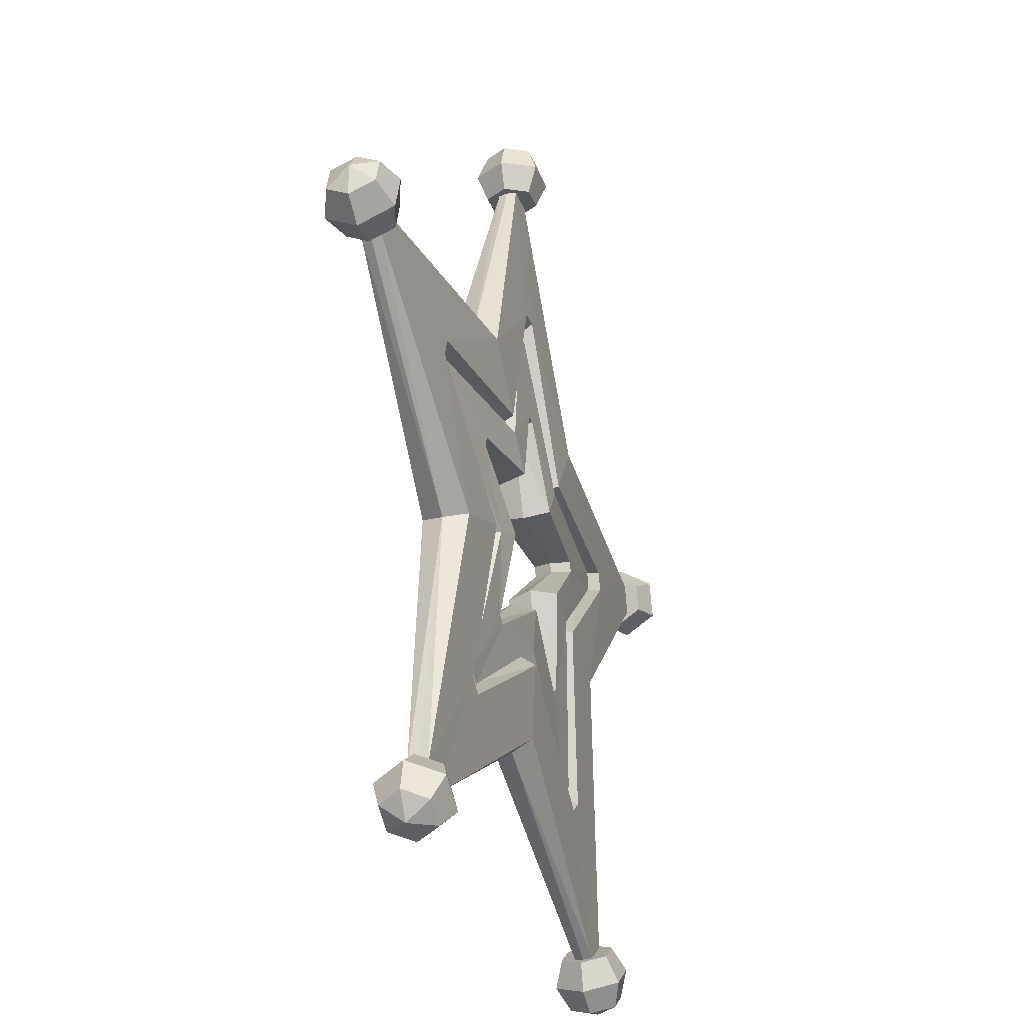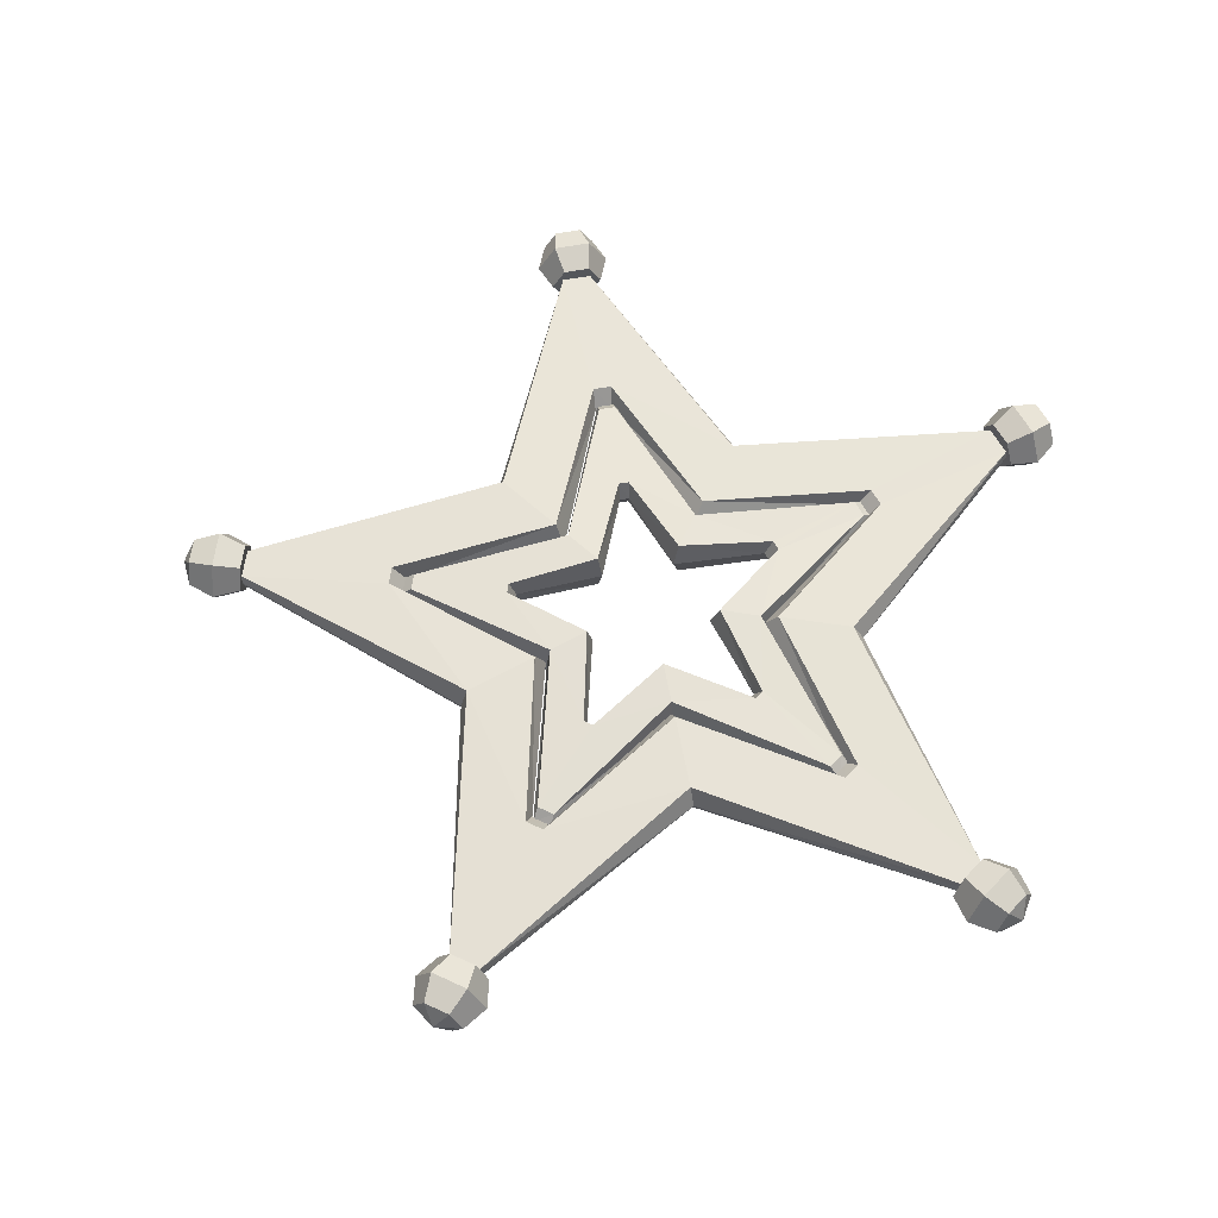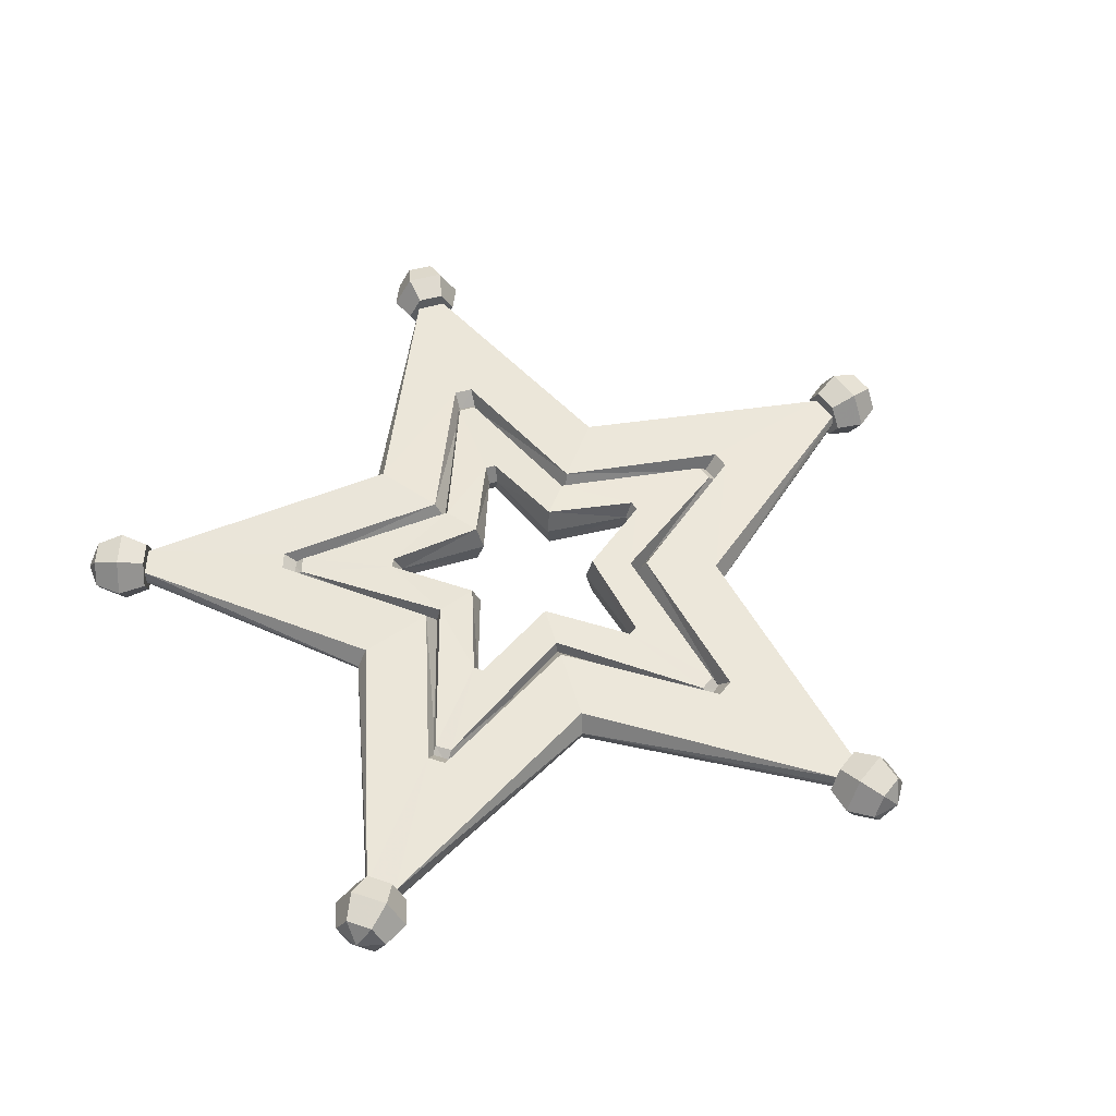
<metadata>
{"format":"obj","ext":"obj","renderer":"f3d","projection":"perspective","resolution":1024,"background":"white","views":[{"elev":-28.1,"azim":-72.1,"up":"+Z"},{"elev":61.7,"azim":97.3,"up":"+Y"},{"elev":52.4,"azim":-124.4,"up":"+Y"}]}
</metadata>
<code>
g in
v 73.83 -10.04 21.12
v 73.83 -10.04 21.12
v 73.83 10.04 21.12
v 73.83 10.04 21.12
v 35.72 13.46 -10.68
v 35.72 13.46 -10.68
v 35.72 13.46 -10.68
v 35.72 13.46 -10.68
v 35.72 -13.46 -10.68
v 35.72 -13.46 -10.68
v 35.72 -13.46 -10.68
v 35.72 -13.46 -10.68
v 47.31 9.156 -60.48
v 47.31 9.156 -60.48
v 47.31 -9.156 -60.48
v 47.31 -9.156 -60.48
v 42.91 9.039 -63.69
v 42.91 9.039 -63.69
v 42.91 -9.039 -63.69
v 42.91 -9.039 -63.69
v 0 12.99 -36.63
v 0 12.99 -36.63
v 0 12.99 -36.63
v 0 12.99 -36.63
v 0 -12.99 -36.63
v 0 -12.99 -36.63
v 0 -12.99 -36.63
v 0 -12.99 -36.63
v -42.91 9.039 -63.69
v -42.91 9.039 -63.69
v -42.91 -9.039 -63.69
v -42.91 -9.039 -63.69
v -47.31 9.156 -60.48
v -47.31 9.156 -60.48
v -47.31 -9.156 -60.48
v -47.31 -9.156 -60.48
v -35.72 13.46 -10.68
v -35.72 13.46 -10.68
v -35.72 13.46 -10.68
v -35.72 13.46 -10.68
v -35.72 -13.46 -10.68
v -35.72 -13.46 -10.68
v -35.72 -13.46 -10.68
v -35.72 -13.46 -10.68
v -73.83 10.04 21.12
v -73.83 10.04 21.12
v -73.83 -10.04 21.12
v -73.83 -10.04 21.12
v -72.14 10.12 26.3
v -72.14 10.12 26.3
v -72.14 -10.12 26.3
v -72.14 -10.12 26.3
v -22.07 13.99 31.3
v -22.07 13.99 31.3
v -22.07 13.99 31.3
v -22.07 13.99 31.3
v -22.07 -13.99 31.3
v -22.07 -13.99 31.3
v -22.07 -13.99 31.3
v -22.07 -13.99 31.3
v -2.719 10.45 76.74
v -2.719 10.45 76.74
v -2.719 -10.45 76.74
v -2.719 -10.45 76.74
v 2.719 10.45 76.74
v 2.719 10.45 76.74
v 2.719 -10.45 76.74
v 2.719 -10.45 76.74
v 22.07 13.99 31.3
v 22.07 13.99 31.3
v 22.07 13.99 31.3
v 22.07 13.99 31.3
v 22.07 -13.99 31.3
v 22.07 -13.99 31.3
v 22.07 -13.99 31.3
v 22.07 -13.99 31.3
v 72.14 10.12 26.3
v 72.14 10.12 26.3
v 72.14 -10.12 26.3
v 72.14 -10.12 26.3
v 79.52 -5.711 -102.3
v 79.52 5.711 -102.3
v 56.51 12.24 -17.44
v 56.51 12.24 -17.44
v 56.51 -12.24 -17.44
v 56.51 -12.24 -17.44
v -56.51 12.24 -17.44
v -56.51 12.24 -17.44
v -52.11 -11.3 -16.93
v -52.11 -11.3 -16.93
v -124.1 -5.586 34.86
v -124.1 5.586 34.86
v -34.92 -13.02 48.98
v -34.92 -13.02 48.98
v -34.92 13.02 48.98
v -34.92 13.02 48.98
v -121.3 5.906 43.57
v -121.3 -5.906 43.57
v 0 11.38 -58.49
v 0 11.38 -58.49
v 0 -11.38 -58.49
v 0 -11.38 -58.49
v -72.11 -5.312 -107.7
v -72.11 5.312 -107.7
v -79.52 5.711 -102.3
v -79.52 -5.711 -102.3
v 72.11 5.312 -107.7
v 72.11 -5.312 -107.7
v 34.92 13.02 48.98
v 34.92 13.02 48.98
v 34.92 -13.02 48.98
v 34.92 -13.02 48.98
v 121.3 -5.906 43.57
v 121.3 5.906 43.57
v 124.1 5.586 34.86
v 124.1 -5.586 34.86
v -4.578 -5.641 128.3
v -4.578 5.641 128.3
v 4.578 5.641 128.3
v 4.578 -5.641 128.3
v -36.59 0 50.75
v -36.59 0 50.75
v -127.1 0 45.16
v -130 0 36.03
v -59.2 0 -18.85
v -59.2 0 -18.85
v -83.32 0 -107.7
v -75.55 0 -113.3
v 0 0 -61.87
v 0 0 -61.87
v 75.55 0 -113.3
v 83.32 0 -107.7
v 59.2 0 -18.85
v 59.2 0 -18.85
v 130 0 36.03
v 127.1 0 45.16
v 36.59 0 50.75
v 36.59 0 50.75
v 4.797 0 134
v -4.797 0 134
v -19.55 0 28.64
v -19.55 0 28.64
v -68.04 0 25.18
v -69.63 0 20.29
v -31.64 0 -8.547
v -31.64 0 -8.547
v -44.62 0 -56.67
v -40.46 0 -59.7
v 0 0 -31.54
v 0 0 -31.54
v 40.46 0 -59.7
v 44.62 0 -56.67
v 31.64 0 -8.547
v 31.64 0 -8.547
v 69.63 0 20.29
v 68.04 0 25.18
v 19.55 0 28.64
v 19.55 0 28.64
v 2.562 0 72.75
v -2.562 0 72.75
f 109 78 71
f 78 109 114
f 138 114 109
f 114 138 136
f 113 136 138
f 136 113 116
f 1 116 113
f 116 1 86
f 9 86 1
f 119 137 110
f 137 119 139
f 118 139 119
f 139 118 140
f 122 140 118
f 140 122 117
f 93 117 122
f 117 93 63
f 58 63 93
f 97 121 96
f 121 97 123
f 92 123 97
f 123 92 124
f 126 124 92
f 124 126 91
f 89 91 126
f 91 89 47
f 42 47 89
f 105 125 88
f 125 105 127
f 104 127 105
f 127 104 128
f 130 128 104
f 128 130 103
f 101 103 130
f 103 101 31
f 26 31 101
f 83 14 7
f 14 83 82
f 134 82 83
f 82 134 132
f 81 132 134
f 132 81 108
f 19 108 81
f 108 19 102
f 25 102 19
f 114 4 78
f 4 114 115
f 136 115 114
f 115 136 135
f 116 135 136
f 135 116 133
f 86 133 116
f 82 18 14
f 18 82 107
f 132 107 82
f 107 132 131
f 108 131 132
f 131 108 129
f 102 129 108
f 34 88 40
f 88 34 105
f 30 105 34
f 105 30 104
f 99 104 30
f 104 99 130
f 50 96 56
f 96 50 97
f 46 97 50
f 97 46 92
f 87 92 46
f 92 87 126
f 66 110 72
f 110 66 119
f 62 119 66
f 119 62 118
f 95 118 62
f 118 95 122
f 156 76 158
f 76 156 80
f 155 80 156
f 80 155 2
f 11 2 155
f 152 12 154
f 12 152 16
f 151 16 152
f 16 151 20
f 27 20 151
f 160 60 142
f 60 160 64
f 159 64 160
f 64 159 68
f 75 68 159
f 67 117 63
f 117 67 120
f 112 120 67
f 120 112 137
f 91 123 124
f 123 91 98
f 47 98 91
f 98 47 51
f 94 51 57
f 51 94 98
f 121 98 94
f 98 121 123
f 103 127 128
f 127 103 106
f 31 106 103
f 106 31 35
f 90 35 41
f 35 90 106
f 125 106 90
f 106 125 127
f 33 148 29
f 148 33 147
f 37 147 33
f 147 37 145
f 49 144 45
f 144 49 143
f 53 143 49
f 143 53 141
f 159 157 75
f 157 159 69
f 65 69 159
f 120 140 117
f 140 120 139
f 137 139 120
f 151 149 27
f 149 151 21
f 17 21 151
f 113 79 1
f 79 113 111
f 138 111 113
f 81 15 19
f 15 81 85
f 134 85 81
f 143 52 144
f 52 143 59
f 141 59 143
f 155 153 11
f 153 155 5
f 3 5 155
f 148 28 150
f 28 148 32
f 36 32 148
f 147 36 148
f 36 147 43
f 145 43 147
f 144 44 146
f 44 144 48
f 52 48 144
f 159 61 65
f 61 159 160
f 54 160 142
f 160 54 61
f 155 77 3
f 77 155 156
f 151 13 17
f 13 151 152
f 6 152 154
f 152 6 13
f 133 115 135
f 115 133 84
f 70 156 158
f 156 70 77
f 84 4 115
f 4 84 8
f 129 107 131
f 107 129 100
f 100 18 107
f 18 100 24
f 38 144 146
f 144 38 45
f 22 148 150
f 148 22 29
f 73 112 67
f 23 99 30
f 39 87 46
f 10 15 85
f 74 79 111
f 55 95 62
g out
v 211.2 12.09 61.3
v 213.4 0 54.66
v 241.1 0 78.35
v 209.1 0 67.93
v 6.977 -12.09 247.8
v 6.977 -12.09 247.8
v -6.977 -12.09 247.8
v -13.96 0 247.8
v -6.977 12.09 247.8
v 6.977 12.09 247.8
v 13.96 0 247.8
v 9.867 -17.09 233.8
v 9.867 -17.09 233.8
v -9.867 -17.09 233.8
v -19.74 0 233.8
v -9.867 17.09 233.8
v 9.867 17.09 233.8
v 19.74 0 233.8
v 6.977 -12.09 219.8
v 6.977 -12.09 219.8
v -6.977 -12.09 219.8
v -13.96 0 219.8
v -6.977 12.09 219.8
v 6.977 12.09 219.8
v 13.96 0 219.8
v 0 0 253.6
v 0 0 219.8
v 52.01 -13.14 72.51
v 52.01 -13.14 72.51
v 134.7 -9.57 38.55
v 134.7 -9.57 38.55
v 134.7 9.57 38.55
v 134.7 9.57 38.55
v 65.18 13.12 -20.26
v 65.18 13.12 -20.26
v 65.18 13.12 -20.26
v 65.18 13.12 -20.26
v 65.18 -13.12 -20.26
v 65.18 -13.12 -20.26
v 65.18 -13.12 -20.26
v 65.18 -13.12 -20.26
v 86.34 8.703 -110.4
v 86.34 8.703 -110.4
v 86.34 -8.703 -110.4
v 86.34 -8.703 -110.4
v 78.3 8.586 -116.2
v 78.3 8.586 -116.2
v 78.3 -8.586 -116.2
v 78.3 -8.586 -116.2
v 0 12.63 -67.62
v 0 12.63 -67.62
v 0 12.63 -67.62
v 0 12.63 -67.62
v 0 -12.63 -67.62
v 0 -12.63 -67.62
v 0 -12.63 -67.62
v 0 -12.63 -67.62
v -78.3 8.586 -116.2
v -78.3 8.586 -116.2
v -78.3 -8.586 -116.2
v -78.3 -8.586 -116.2
v -86.34 8.703 -110.4
v -86.34 8.703 -110.4
v -86.34 -8.703 -110.4
v -86.34 -8.703 -110.4
v -65.18 13.12 -20.26
v -65.18 13.12 -20.26
v -65.18 13.12 -20.26
v -65.18 13.12 -20.26
v -65.18 -13.12 -20.26
v -65.18 -13.12 -20.26
v -65.18 -13.12 -20.26
v -65.18 -13.12 -20.26
v -134.7 9.57 38.55
v -134.7 9.57 38.55
v -134.7 -9.57 38.55
v -134.7 -9.57 38.55
v -131.7 9.664 48.01
v -131.7 9.664 48.01
v -131.7 -9.664 48.01
v -131.7 -9.664 48.01
v -40.28 13.68 56.37
v -40.28 13.68 56.37
v -40.28 13.68 56.37
v -40.28 13.68 56.37
v -40.28 -13.68 56.37
v -40.28 -13.68 56.37
v -40.28 -13.68 56.37
v -40.28 -13.68 56.37
v -4.969 9.969 140.1
v -4.969 9.969 140.1
v -4.969 -9.969 140.1
v -4.969 -9.969 140.1
v 4.969 9.969 140.1
v 4.969 9.969 140.1
v 4.969 -9.969 140.1
v 4.969 -9.969 140.1
v 40.28 13.68 56.37
v 40.28 13.68 56.37
v 40.28 13.68 56.37
v 40.28 13.68 56.37
v 40.28 -13.68 56.37
v 40.28 -13.68 56.37
v 40.28 -13.68 56.37
v 40.28 -13.68 56.37
v 131.7 9.664 48.01
v 131.7 9.664 48.01
v 131.7 -9.664 48.01
v 131.7 -9.664 48.01
v 135.6 -4.977 -173.2
v 135.6 4.977 -173.2
v 103.1 11.8 -32.59
v 103.1 11.8 -32.59
v 103.1 -11.8 -32.59
v 103.1 -11.8 -32.59
v -103.1 11.8 -32.59
v -103.1 11.8 -32.59
v -103.1 -11.8 -32.59
v -103.1 -11.8 -32.59
v -211.5 -4.805 60.45
v -211.5 4.805 60.45
v -63.73 -12.6 88.64
v -63.73 -12.6 88.64
v -63.73 12.6 88.64
v -63.73 12.6 88.64
v -206.7 5.094 75.41
v -206.7 -5.094 75.41
v 0 10.91 -107.5
v 0 10.91 -107.5
v 0 -10.91 -107.5
v 0 -10.91 -107.5
v -122.9 -4.602 -182.5
v -122.9 4.602 -182.5
v -135.6 4.977 -173.2
v -135.6 -4.977 -173.2
v 122.9 4.602 -182.5
v 122.9 -4.602 -182.5
v 63.73 12.6 88.64
v 63.73 12.6 88.64
v 63.73 -12.6 88.64
v 63.73 -12.6 88.64
v 206.7 -5.094 75.41
v 206.7 5.094 75.41
v 211.5 4.805 60.45
v 211.5 -4.805 60.45
v -7.859 -4.812 219.8
v -7.859 4.812 219.8
v 7.859 4.812 219.8
v 7.859 -4.812 219.8
v -66.78 0 91.86
v -66.78 0 91.86
v -206.8 0 74.96
v -211.9 0 59.28
v -108.1 0 -35.16
v -108.1 0 -35.16
v -135.5 0 -173.3
v -122.1 0 -183
v 0 0 -113.7
v 0 0 -113.7
v 122.1 0 -183
v 135.5 0 -173.3
v 108.1 0 -35.16
v 108.1 0 -35.16
v 211.9 0 59.28
v 206.8 0 74.96
v 66.78 0 91.86
v 66.78 0 91.86
v 9.172 0 219.8
v -9.172 0 219.8
v -35.69 0 51.52
v -35.69 0 51.52
v -124.2 0 45.95
v -127.1 0 37.03
v -53.25 0 -15.94
v -53.25 0 -15.94
v -81.43 0 -103.4
v -73.84 0 -108.9
v 0 0 -58.32
v 0 0 -58.32
v 73.84 0 -108.9
v 81.43 0 -103.4
v 57.74 0 -16.37
v 57.74 0 -16.37
v 127.1 0 37.03
v 124.2 0 45.95
v 35.69 0 51.52
v 35.69 0 51.52
v 4.688 0 132.8
v -4.688 0 132.8
v 140 -12.09 -204.6
v 140 -12.09 -204.6
v 151.3 -12.09 -196.4
v 156.9 0 -192.2
v 151.3 12.09 -196.4
v 140 12.09 -204.6
v 134.3 0 -208.7
v 129.4 -17.09 -195
v 129.4 -17.09 -195
v 145.4 -17.09 -183.4
v 153.4 0 -177.5
v 145.4 17.09 -183.4
v 129.4 17.09 -195
v 121.5 0 -200.8
v 123.6 -12.09 -182
v 123.6 -12.09 -182
v 134.9 -12.09 -173.8
v 140.5 0 -169.6
v 134.9 12.09 -173.8
v 123.6 12.09 -182
v 117.9 0 -186.1
v 149 0 -205.1
v 129.2 0 -177.9
v -151.3 -12.09 -196.4
v -151.3 -12.09 -196.4
v -140 -12.09 -204.6
v -134.3 0 -208.7
v -140 12.09 -204.6
v -151.3 12.09 -196.4
v -156.9 0 -192.2
v -145.4 -17.09 -183.4
v -145.4 -17.09 -183.4
v -129.4 -17.09 -195
v -121.5 0 -200.8
v -129.4 17.09 -195
v -145.4 17.09 -183.4
v -153.4 0 -177.5
v -134.9 -12.09 -173.8
v -134.9 -12.09 -173.8
v -123.6 -12.09 -182
v -117.9 0 -186.1
v -123.6 12.09 -182
v -134.9 12.09 -173.8
v -140.5 0 -169.6
v -149 0 -205.1
v -129.2 0 -177.9
v -233.5 -12.09 83.2
v -233.5 -12.09 83.2
v -237.8 -12.09 69.92
v -240 0 63.28
v -237.8 12.09 69.92
v -233.5 12.09 83.2
v -231.3 0 89.84
v -219.3 -17.09 81.64
v -219.3 -17.09 81.64
v -225.4 -17.09 62.86
v -228.5 0 53.47
v -225.4 17.09 62.86
v -219.3 17.09 81.64
v -216.3 0 91.03
v -206.9 -12.09 74.57
v -206.9 -12.09 74.57
v -211.2 -12.09 61.3
v -213.4 0 54.66
v -211.2 12.09 61.3
v -206.9 12.09 74.57
v -204.8 0 81.21
v -241.1 0 78.35
v -209.1 0 67.93
v 237.8 -12.09 69.92
v 237.8 -12.09 69.92
v 233.5 -12.09 83.2
v 231.3 0 89.84
v 233.5 12.09 83.2
v 237.8 12.09 69.92
v 240 0 63.28
v 225.4 -17.09 62.86
v 225.4 -17.09 62.86
v 219.3 -17.09 81.64
v 216.3 0 91.03
v 219.3 17.09 81.64
v 225.4 17.09 62.86
v 228.5 0 53.47
v 211.2 -12.09 61.3
v 211.2 -12.09 61.3
v 206.9 -12.09 74.57
v 204.8 0 81.21
v 206.9 12.09 74.57
f 386 374 381
f 374 386 379
f 385 379 386
f 379 385 378
f 384 378 385
f 378 384 377
f 383 377 384
f 377 383 376
f 382 376 383
f 376 382 375
f 380 375 382
f 375 380 373
f 370 358 365
f 358 370 363
f 369 363 370
f 363 369 362
f 368 362 369
f 362 368 361
f 367 361 368
f 361 367 360
f 366 360 367
f 360 366 359
f 364 359 366
f 359 364 357
f 185 173 180
f 173 185 178
f 184 178 185
f 178 184 177
f 183 177 184
f 177 183 176
f 182 176 183
f 176 182 175
f 181 175 182
f 175 181 174
f 179 174 181
f 174 179 172
f 178 166 173
f 166 178 171
f 177 171 178
f 171 177 170
f 176 170 177
f 170 176 169
f 175 169 176
f 169 175 168
f 174 168 175
f 168 174 167
f 172 167 174
f 167 172 165
f 363 351 358
f 351 363 356
f 362 356 363
f 356 362 355
f 361 355 362
f 355 361 354
f 360 354 361
f 354 360 353
f 359 353 360
f 353 359 352
f 357 352 359
f 352 357 350
f 162 427 434
f 427 162 432
f 161 432 162
f 432 161 431
f 437 431 161
f 431 437 430
f 436 430 437
f 430 436 429
f 435 429 436
f 429 435 428
f 433 428 435
f 428 433 426
f 432 420 427
f 420 432 425
f 431 425 432
f 425 431 424
f 430 424 431
f 424 430 423
f 429 423 430
f 423 429 422
f 428 422 429
f 422 428 421
f 426 421 428
f 421 426 419
f 416 404 411
f 404 416 409
f 415 409 416
f 409 415 408
f 414 408 415
f 408 414 407
f 413 407 414
f 407 413 406
f 412 406 413
f 406 412 405
f 410 405 412
f 405 410 403
f 409 397 404
f 397 409 402
f 408 402 409
f 402 408 401
f 407 401 408
f 401 407 400
f 406 400 407
f 400 406 399
f 405 399 406
f 399 405 398
f 403 398 405
f 398 403 396
f 393 381 388
f 381 393 386
f 392 386 393
f 386 392 385
f 391 385 392
f 385 391 384
f 390 384 391
f 384 390 383
f 389 383 390
f 383 389 382
f 387 382 389
f 382 387 380
f 239 285 245
f 285 239 286
f 235 286 239
f 286 235 281
f 276 281 235
f 281 276 315
f 193 273 197
f 273 193 304
f 267 304 193
f 304 267 303
f 298 303 267
f 303 298 327
f 223 277 229
f 277 223 294
f 219 294 223
f 294 219 293
f 288 293 219
f 293 288 319
f 255 299 261
f 299 255 308
f 251 308 255
f 308 251 307
f 284 307 251
f 307 284 311
f 207 289 213
f 289 207 296
f 203 296 207
f 296 203 271
f 272 271 203
f 271 272 323
f 349 249 331
f 249 349 253
f 348 253 349
f 253 348 257
f 264 257 348
f 315 313 281
f 313 315 280
f 278 280 315
f 280 278 236
f 231 236 278
f 327 325 303
f 325 327 302
f 300 302 327
f 302 300 268
f 263 268 300
f 319 317 293
f 317 319 292
f 290 292 319
f 292 290 220
f 215 220 290
f 311 329 307
f 329 311 306
f 282 306 311
f 306 282 252
f 247 252 282
f 323 321 271
f 321 323 270
f 274 270 323
f 270 274 204
f 199 204 274
f 341 201 343
f 201 341 205
f 340 205 341
f 205 340 209
f 216 209 340
f 345 265 347
f 265 345 269
f 344 269 345
f 269 344 191
f 200 191 344
f 240 280 236
f 280 240 287
f 283 287 240
f 287 283 310
f 224 292 220
f 292 224 295
f 279 295 224
f 295 279 314
f 208 270 204
f 270 208 297
f 291 297 208
f 297 291 318
f 256 306 252
f 306 256 309
f 301 309 256
f 309 301 326
f 238 333 234
f 333 238 332
f 242 332 238
f 332 242 330
f 222 337 218
f 337 222 336
f 226 336 222
f 336 226 334
f 190 302 268
f 302 190 305
f 275 305 190
f 305 275 322
f 187 182 183
f 182 187 181
f 179 181 187
f 321 296 271
f 296 321 320
f 297 320 321
f 332 241 333
f 241 332 248
f 330 248 332
f 348 346 264
f 346 348 258
f 254 258 348
f 164 162 434
f 162 164 161
f 437 161 164
f 164 436 437
f 436 164 435
f 433 435 164
f 344 342 200
f 342 344 194
f 192 194 344
f 187 185 180
f 185 187 184
f 183 184 187
f 340 338 216
f 338 340 210
f 206 210 340
f 418 416 411
f 416 418 415
f 414 415 418
f 418 413 414
f 413 418 412
f 410 412 418
f 337 217 339
f 217 337 221
f 225 221 337
f 336 225 337
f 225 336 232
f 334 232 336
f 333 233 335
f 233 333 237
f 241 237 333
f 395 393 388
f 393 395 392
f 391 392 395
f 395 390 391
f 390 395 389
f 387 389 395
f 372 370 365
f 370 372 369
f 368 369 372
f 372 367 368
f 367 372 366
f 364 366 372
f 325 304 303
f 304 325 324
f 305 324 325
f 171 186 166
f 186 171 170
f 169 186 170
f 186 169 168
f 167 186 168
f 186 167 165
f 425 163 420
f 163 425 424
f 421 163 422
f 163 421 419
f 402 417 397
f 417 402 401
f 400 417 401
f 417 400 399
f 398 417 399
f 417 398 396
f 340 202 206
f 202 340 341
f 296 318 289
f 318 296 320
f 195 341 343
f 341 195 202
f 308 326 299
f 326 308 328
f 379 394 374
f 394 379 378
f 227 333 335
f 333 227 234
f 316 292 295
f 292 316 317
f 309 329 306
f 329 309 328
f 281 312 286
f 312 281 313
f 294 314 277
f 314 294 316
f 423 163 424
f 163 423 422
f 293 316 294
f 316 293 317
f 356 371 351
f 371 356 355
f 259 345 347
f 345 259 266
f 312 280 287
f 280 312 313
f 307 328 308
f 328 307 329
f 352 371 353
f 371 352 350
f 286 310 285
f 310 286 312
f 211 337 339
f 337 211 218
f 354 371 355
f 371 354 353
f 301 262 189
f 262 301 256
f 348 250 254
f 250 348 349
f 243 349 331
f 349 243 250
f 375 394 376
f 394 375 373
f 344 266 192
f 266 344 345
f 304 322 273
f 322 304 324
f 377 394 378
f 394 377 376
f 244 284 251
f 196 272 203
f 214 291 208
f 320 297 318
f 212 288 219
f 316 295 314
f 198 275 190
f 246 283 240
f 263 300 188
f 324 305 322
f 230 279 224
f 302 305 325
f 270 297 321
f 328 309 326
f 228 276 235
f 260 298 267
f 312 287 310

</code>
